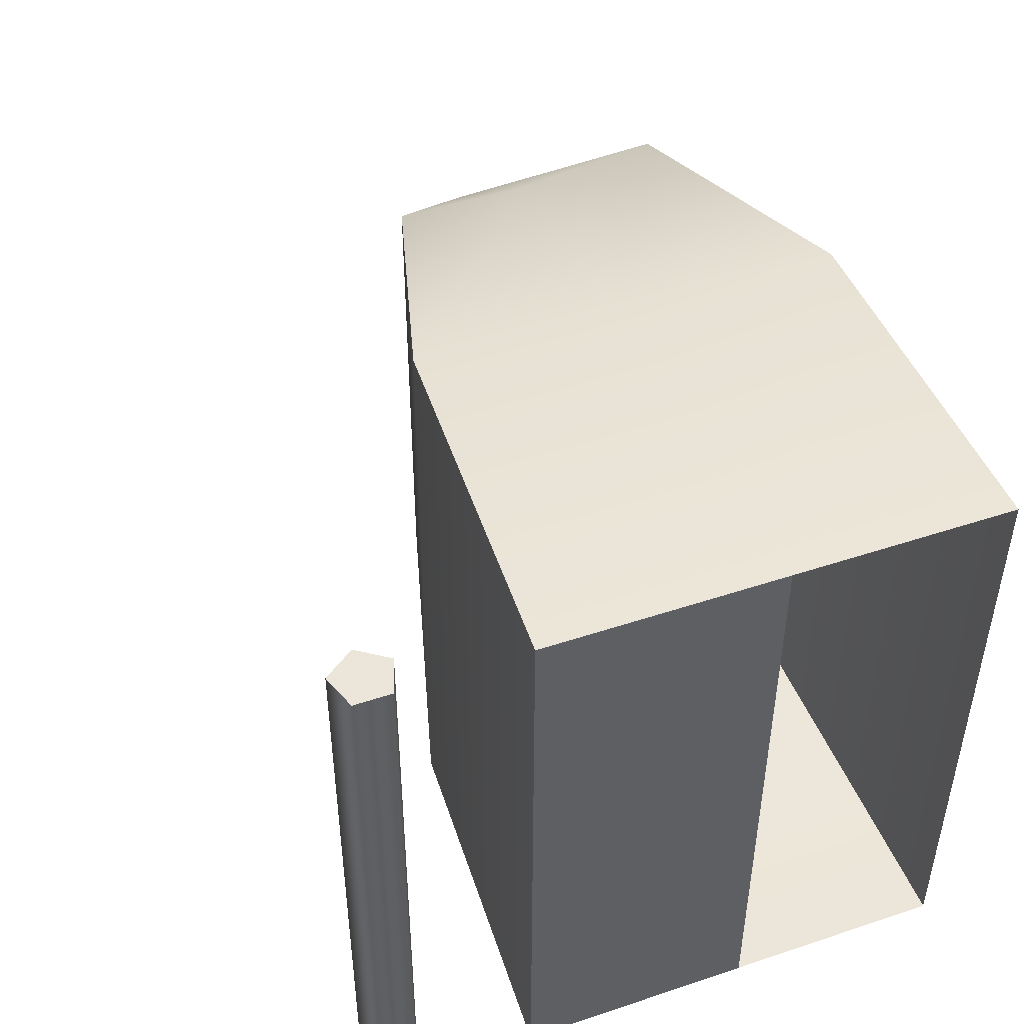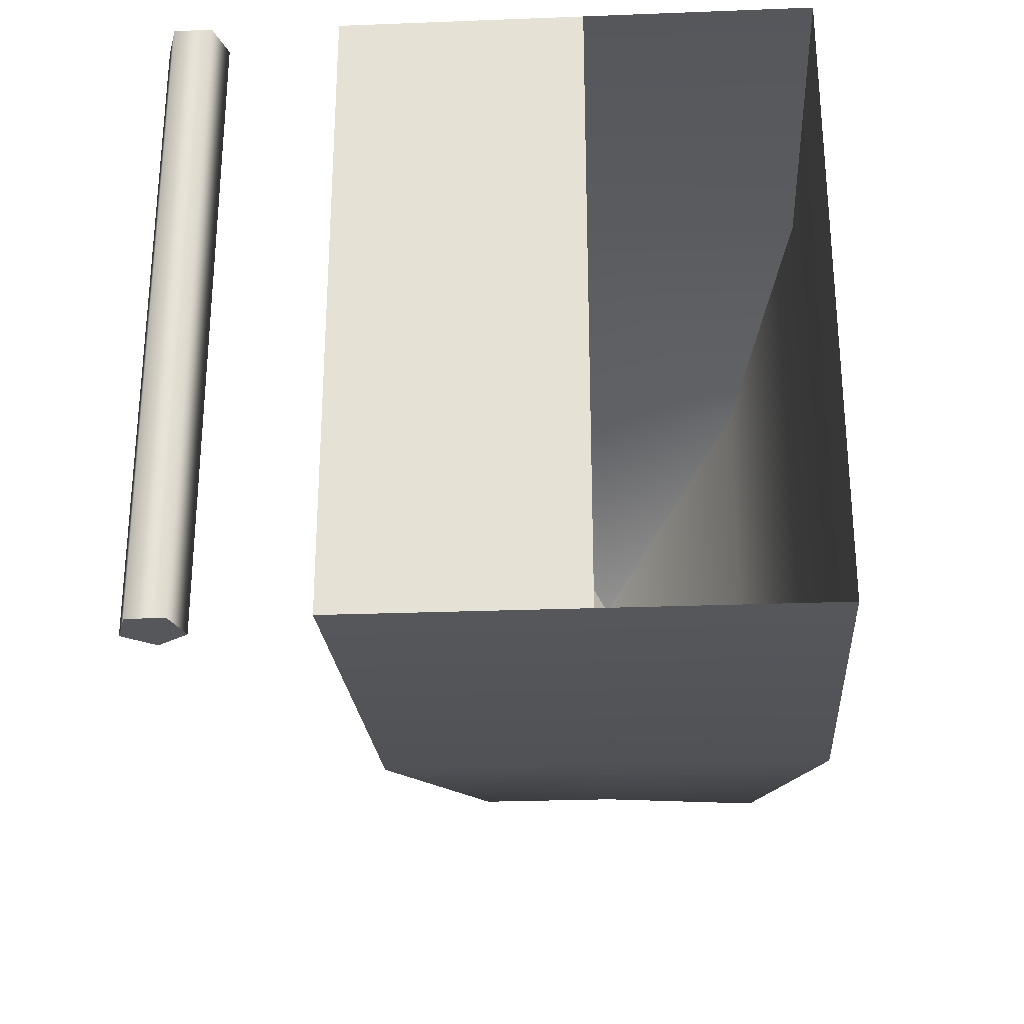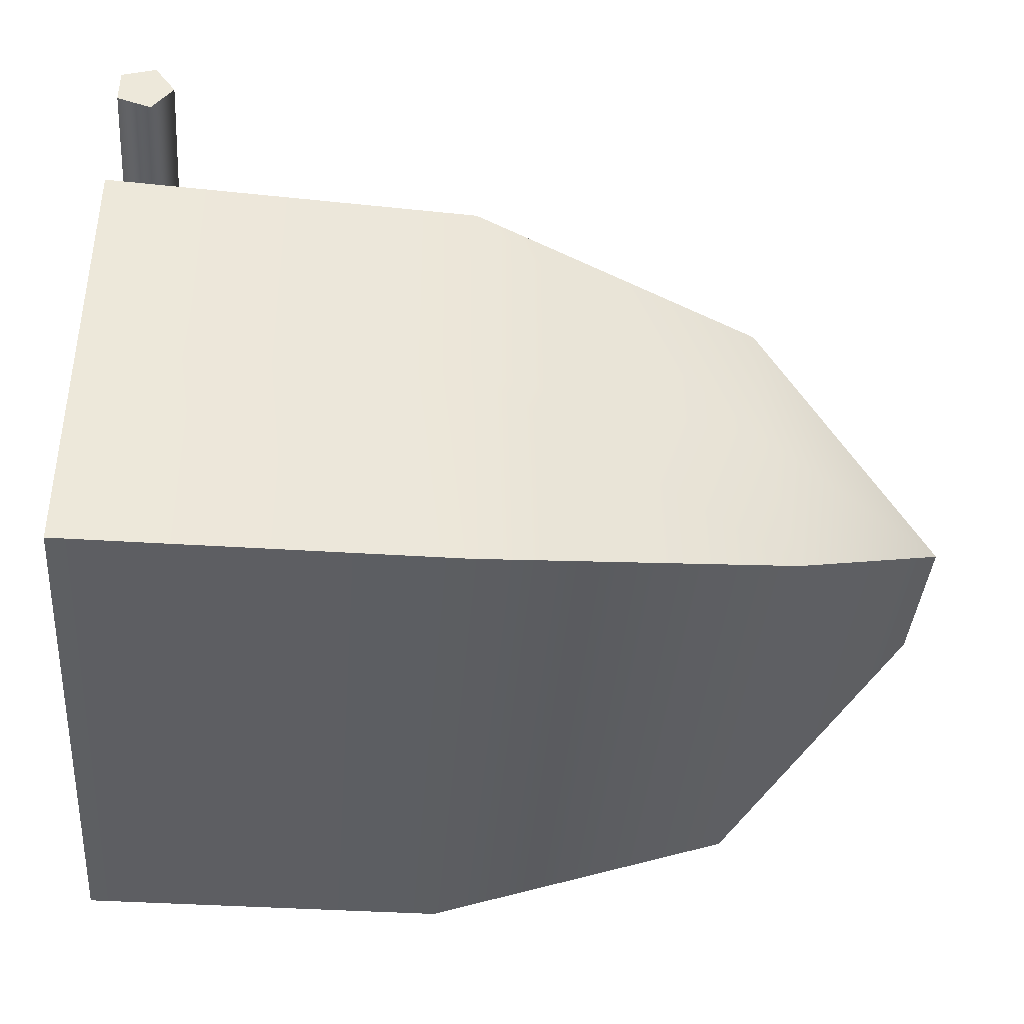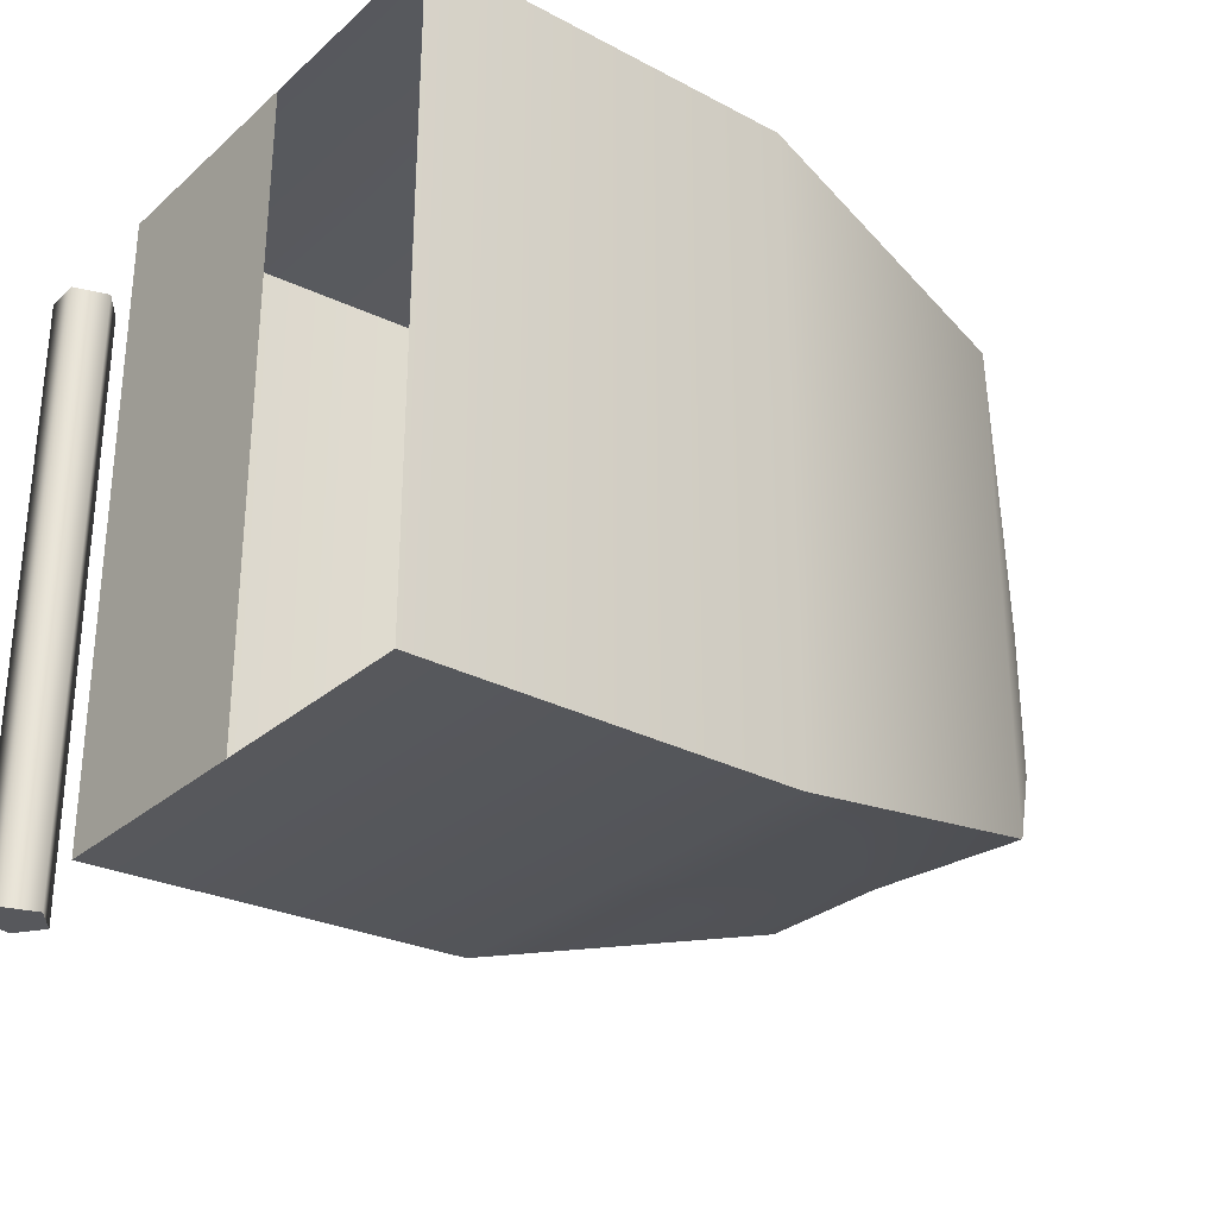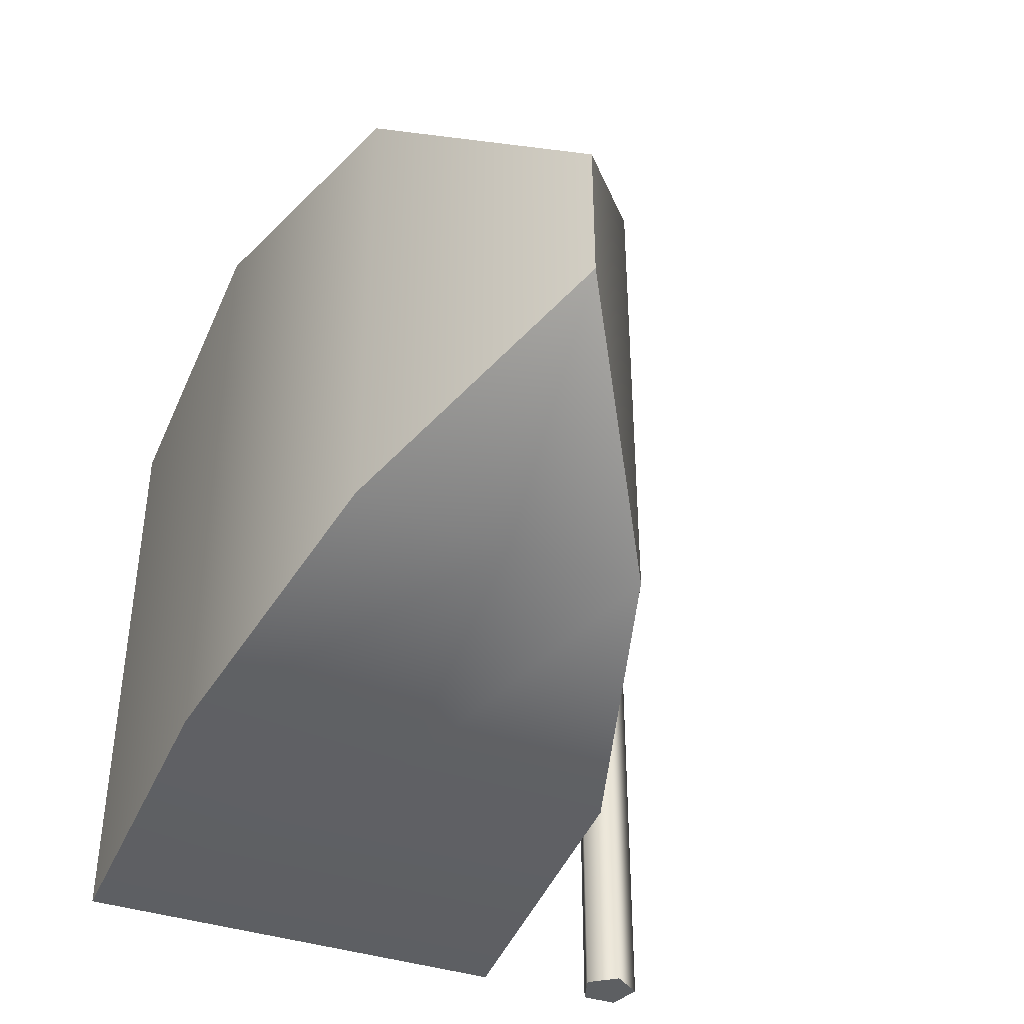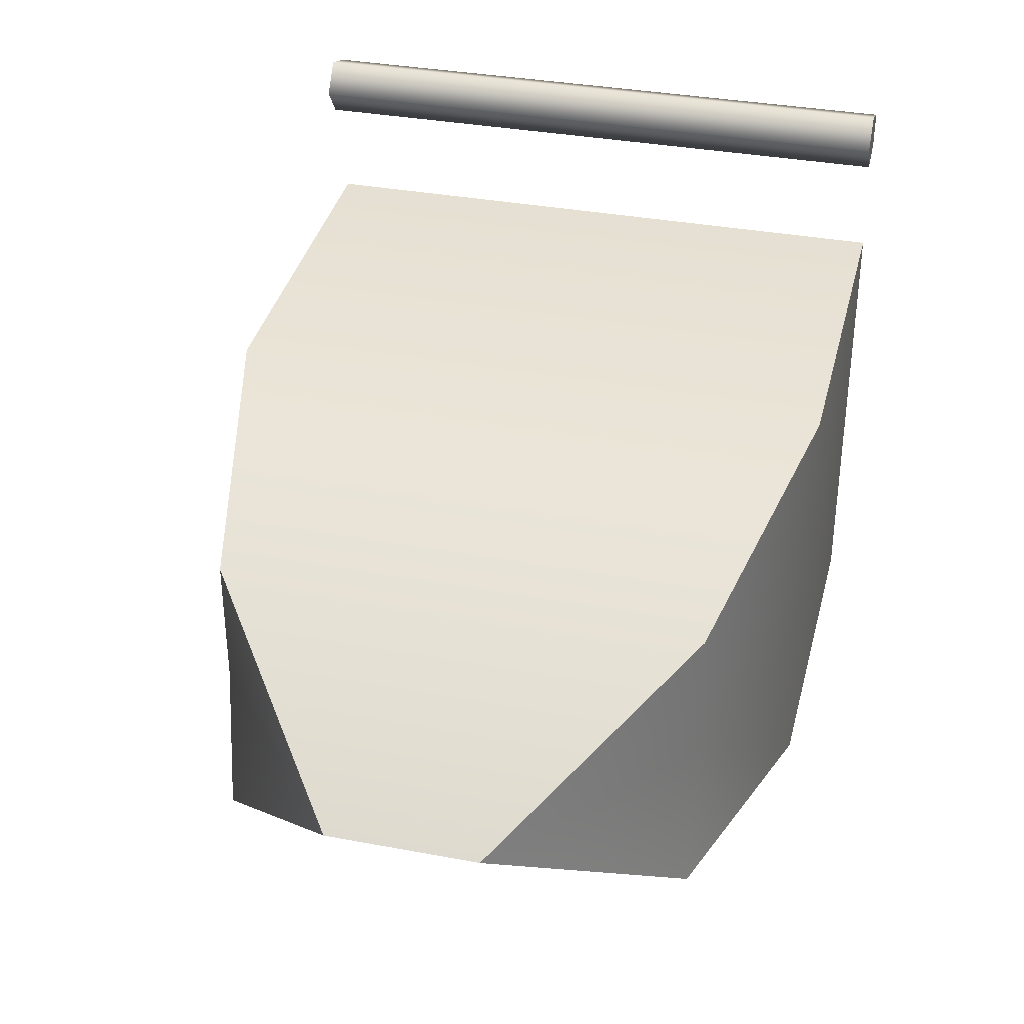
<metadata>
{"format":"obj","ext":"obj","renderer":"f3d","projection":"perspective","resolution":1024,"background":"white","views":[{"elev":46.7,"azim":-110.7,"up":"+Z"},{"elev":-27.1,"azim":-86.6,"up":"+Z"},{"elev":-39.5,"azim":-4.6,"up":"+Y"},{"elev":-28.8,"azim":-38.2,"up":"+Z"},{"elev":-39.7,"azim":67.9,"up":"+Z"},{"elev":35.0,"azim":104.0,"up":"+Y"}]}
</metadata>
<code>
g pb_Mesh-143764
v 0.06291 0.9542 -0.525
v 0.09913 1.004 -0.525
v 0.004298 0.9732 -0.525
v 0.004298 1.035 0.525
v 0.06291 0.9542 0.525
v 0.004298 0.9732 0.525
v 0.007136 3.815e-08 0.525
v 0.628 1.144e-07 -0.525
v 0.007136 1.144e-07 -0.525
v 0.628 1.144e-07 -0.525
v 0.007136 3.815e-08 0.525
v 0.628 3.815e-08 0.525
v 0.628 3.815e-08 0.525
v 1.143 0.106 -0.4136
v 0.628 1.144e-07 -0.525
v 1.143 0.106 -0.4136
v 0.628 3.815e-08 0.525
v 1.143 0.106 0.4136
v 1.143 0.106 0.4136
v 1.455 0.3688 -0.1287
v 1.143 0.106 -0.4136
v 1.455 0.3688 -0.1287
v 1.143 0.106 0.4136
v 1.455 0.3688 0.1287
v 0.007136 1.144e-07 -0.525
v 0.628 0.3688 -0.525
v 0.007136 0.3688 -0.525
v 0.628 1.144e-07 -0.525
v 0.007136 0.7653 -0.525
v 0.628 0.7313 0.525
v 0.007136 0.7653 0.525
v 0.628 0.7313 -0.525
v 1.104 0.5934 0.4136
v 1.104 0.5934 -0.4136
v 1.455 0.3688 0.1287
v 1.455 0.3688 -0.1287
v 0.007136 0.3688 0.525
v 0.628 3.815e-08 0.525
v 0.007136 3.815e-08 0.525
v 0.628 0.3688 0.525
v 0.007136 0.3688 -0.525
v 0.007136 0.7653 0.525
v 0.007136 0.3688 0.525
v 0.007136 0.7653 0.525
v 0.007136 0.3688 -0.525
v 0.007136 0.7653 -0.525
v 0.007136 0.3688 0.525
v 0.628 0.7313 0.525
v 0.628 0.3688 0.525
v 0.628 0.7313 0.525
v 0.007136 0.3688 0.525
v 0.007136 0.7653 0.525
v 0.628 0.7313 0.525
v 1.104 0.3688 0.4136
v 0.628 0.3688 0.525
v 1.104 0.3688 0.4136
v 0.628 0.7313 0.525
v 1.104 0.5934 0.4136
v 1.104 0.5934 0.4136
v 1.455 0.3688 0.1287
v 1.104 0.3688 0.4136
v 1.104 0.3688 0.4136
v 1.455 0.3688 0.1287
v 1.143 0.106 0.4136
v 0.628 0.3688 -0.525
v 0.007136 0.7653 -0.525
v 0.007136 0.3688 -0.525
v 0.007136 0.7653 -0.525
v 0.628 0.3688 -0.525
v 0.628 0.7313 -0.525
v 0.628 0.3688 -0.525
v 1.104 0.5934 -0.4136
v 0.628 0.7313 -0.525
v 1.104 0.5934 -0.4136
v 0.628 0.3688 -0.525
v 1.104 0.3688 -0.4136
v 1.104 0.3688 -0.4136
v 1.455 0.3688 -0.1287
v 1.104 0.5934 -0.4136
v 1.143 0.106 -0.4136
v 1.455 0.3688 -0.1287
v 1.104 0.3688 -0.4136
v 0.628 1.144e-07 -0.525
v 1.104 0.3688 -0.4136
v 0.628 0.3688 -0.525
v 1.104 0.3688 -0.4136
v 0.628 1.144e-07 -0.525
v 1.143 0.106 -0.4136
v 0.628 0.3688 0.525
v 1.143 0.106 0.4136
v 0.628 3.815e-08 0.525
v 1.143 0.106 0.4136
v 0.628 0.3688 0.525
v 1.104 0.3688 0.4136
v 0.09913 1.004 -0.525
v 0.06291 1.054 0.525
v 0.06291 1.054 -0.525
v 0.09913 1.004 0.525
v 0.004298 1.035 0.525
v 0.004298 1.035 -0.525
v 0.06291 0.9542 -0.525
v 0.06291 0.9542 0.525
v 0.004298 0.9732 -0.525
v 0.004298 0.9732 0.525
v 0.004298 1.035 -0.525
v 0.004298 1.035 0.525
v 0.004298 1.035 -0.525
v 0.06291 1.054 -0.525
v 0.06291 1.054 0.525
v 0.09913 1.004 0.525
g pb_Mesh-143764_0
f 3 2 1
f 6 5 4
f 9 8 7
f 12 11 10
f 15 14 13
f 18 17 16
f 21 20 19
f 24 23 22
f 27 26 25
f 28 25 26
f 31 30 29
f 32 29 30
f 30 33 32
f 34 32 33
f 33 35 34
f 36 34 35
f 39 38 37
f 40 37 38
f 43 42 41
f 46 45 44
f 49 48 47
f 52 51 50
f 55 54 53
f 58 57 56
f 61 60 59
f 64 63 62
f 67 66 65
f 70 69 68
f 73 72 71
f 76 75 74
f 79 78 77
f 82 81 80
f 85 84 83
f 88 87 86
f 91 90 89
f 94 93 92
f 97 96 95
f 98 95 96
f 96 97 99
f 100 99 97
f 95 98 101
f 102 101 98
f 101 102 103
f 104 103 102
f 103 104 105
f 106 105 104
f 108 2 107
f 107 2 3
f 4 5 109
f 109 5 110

</code>
